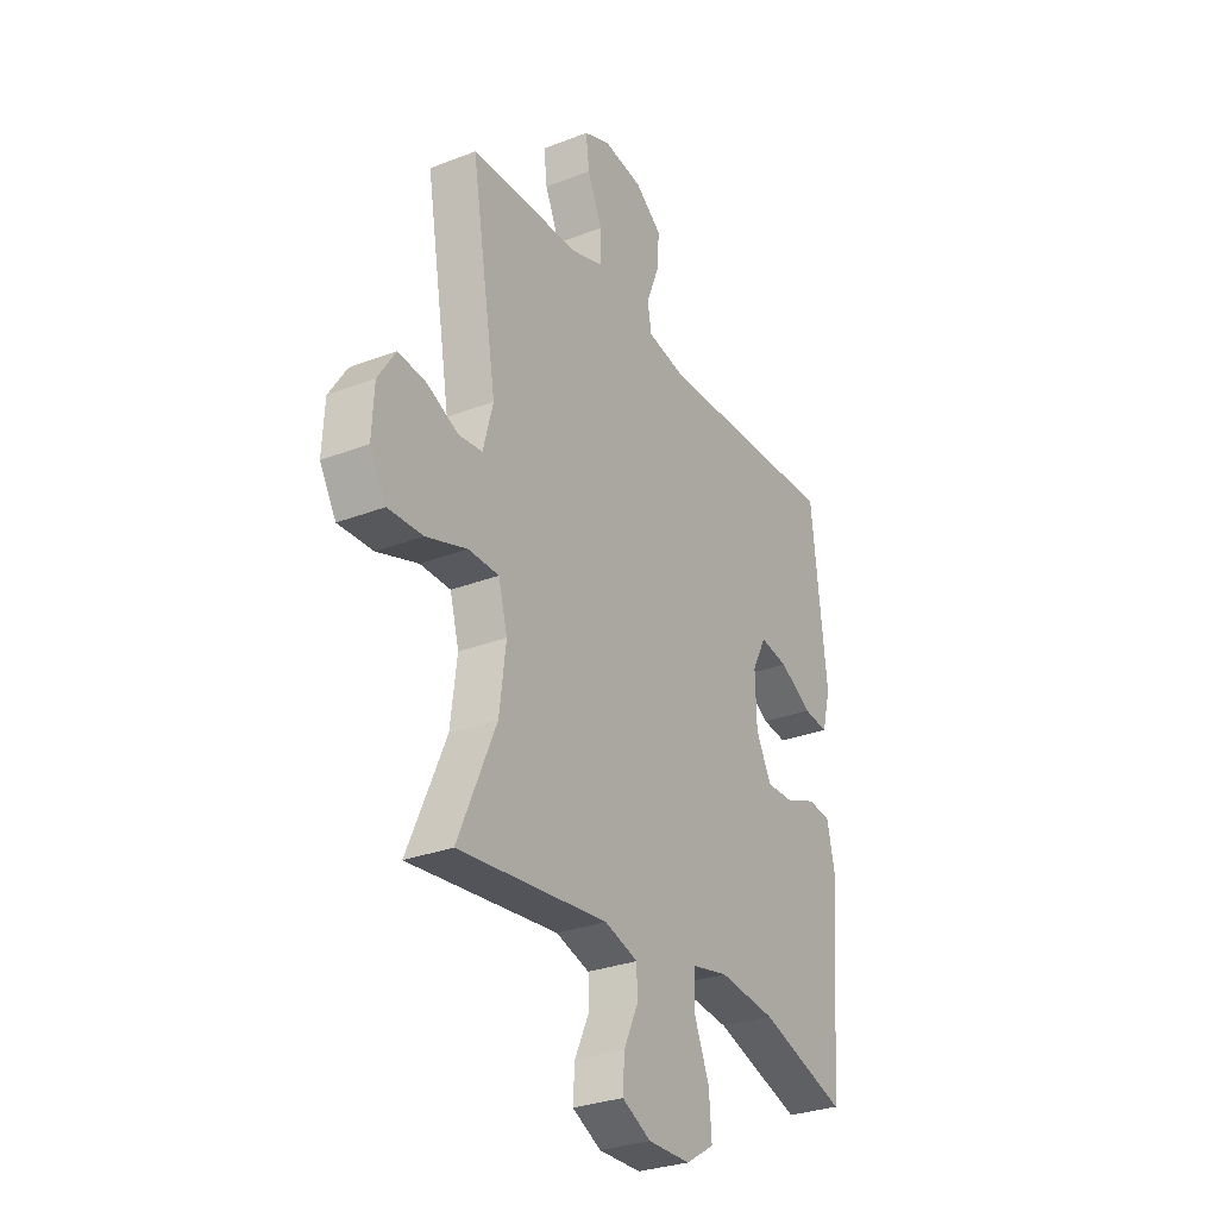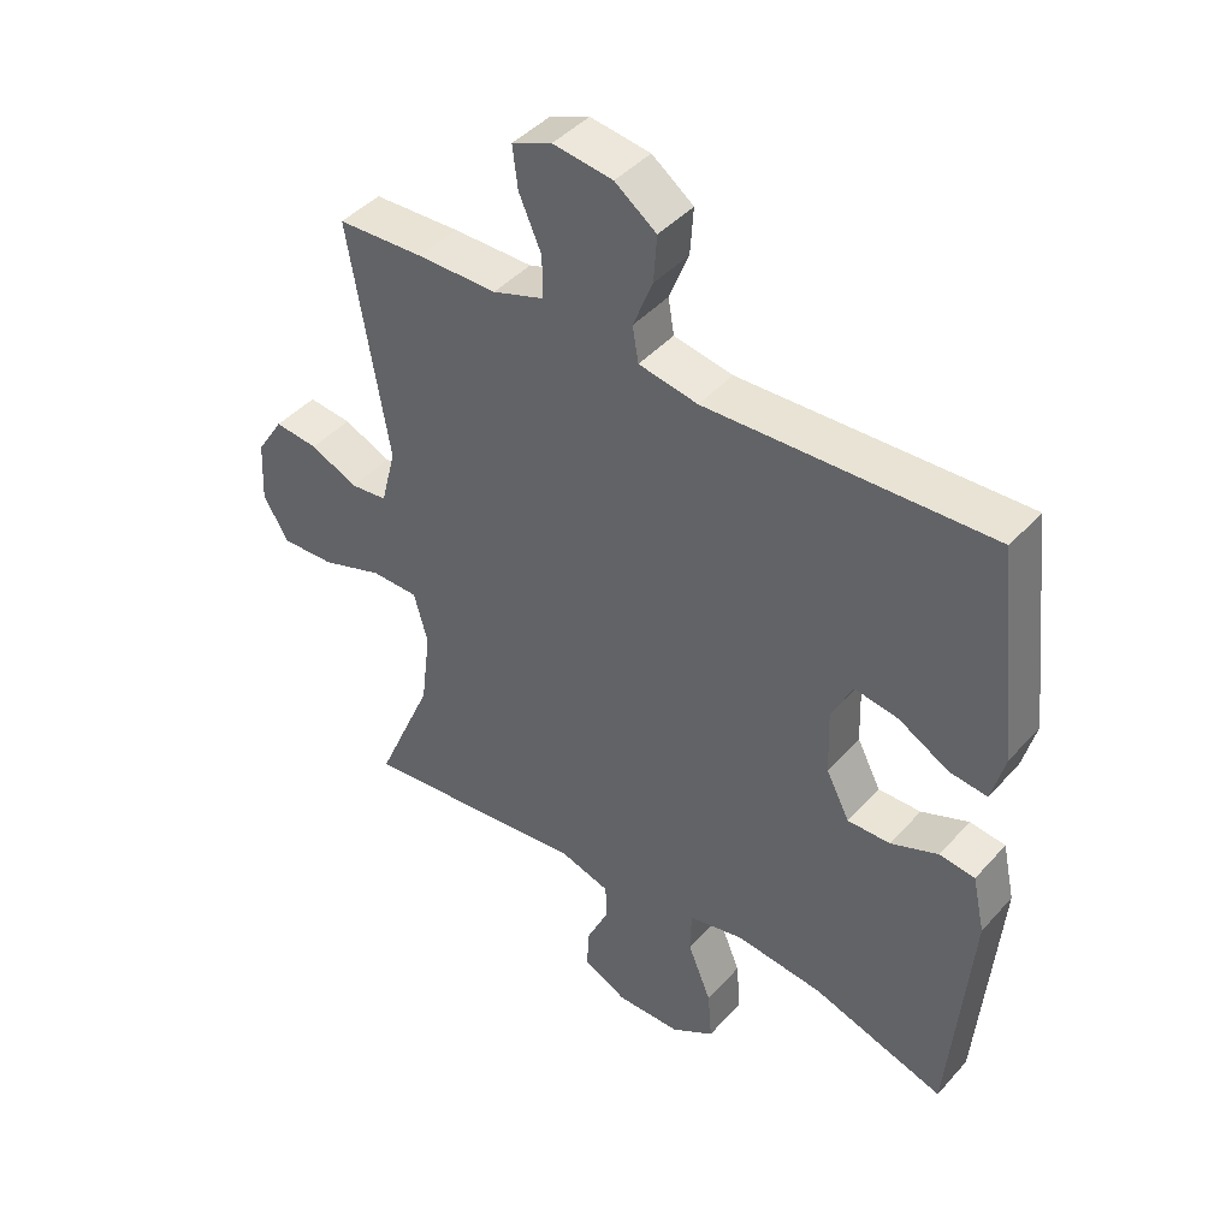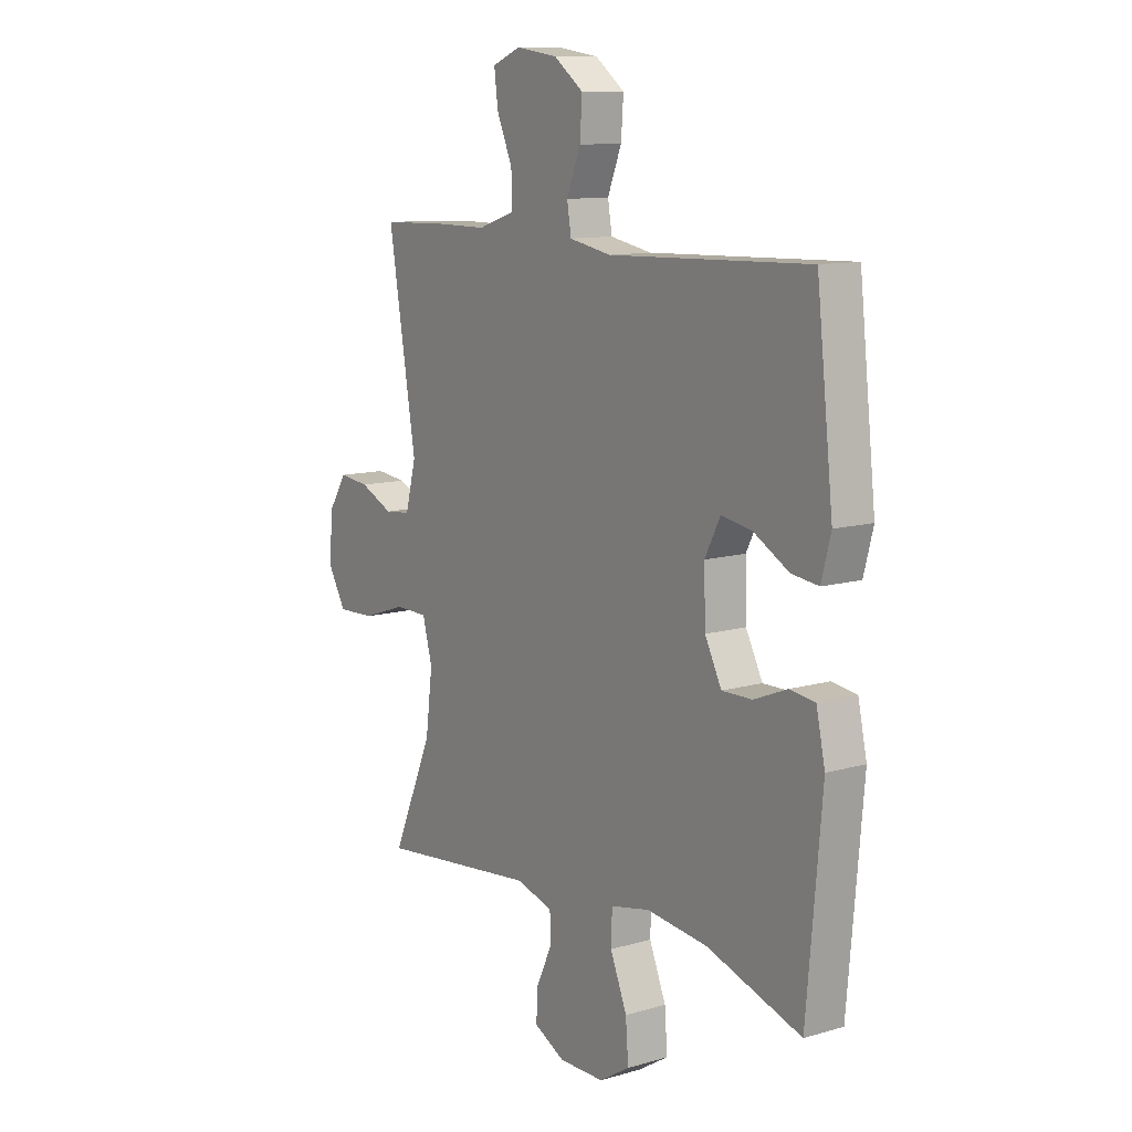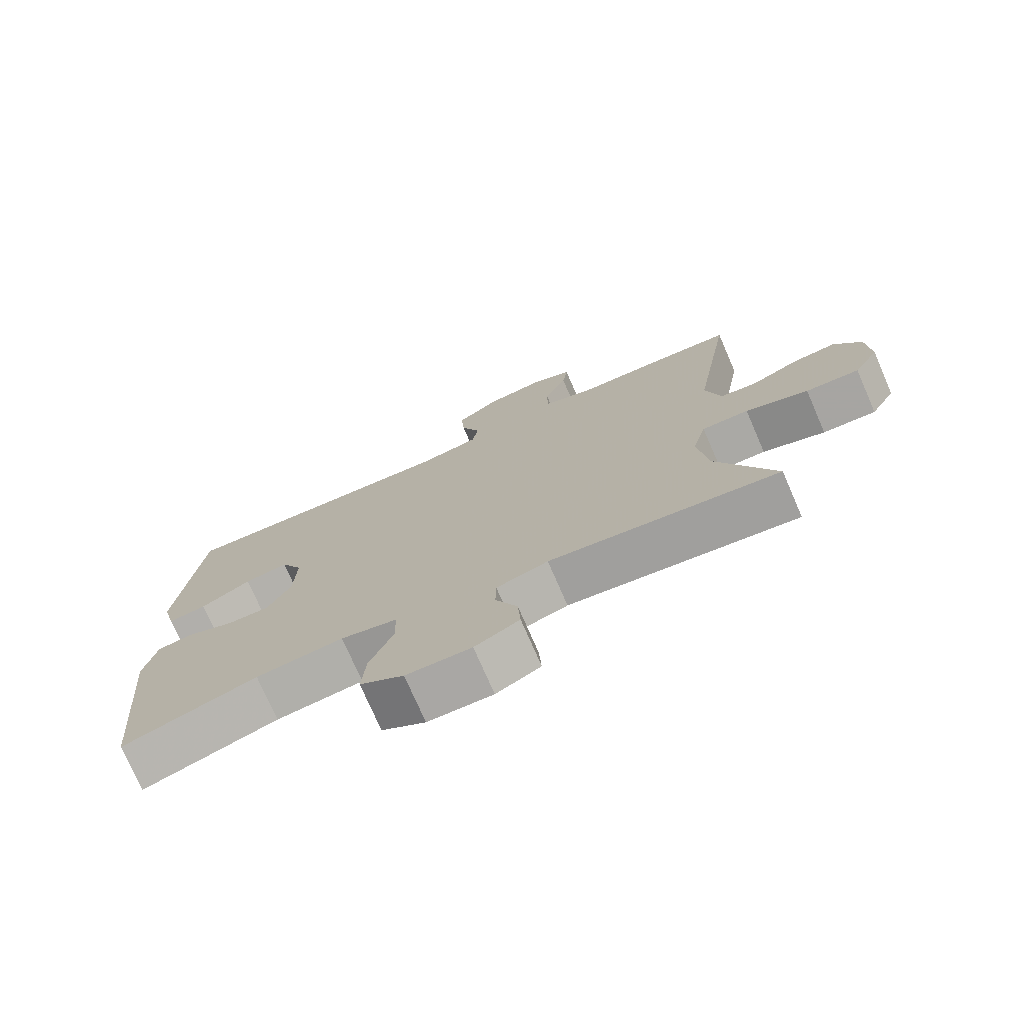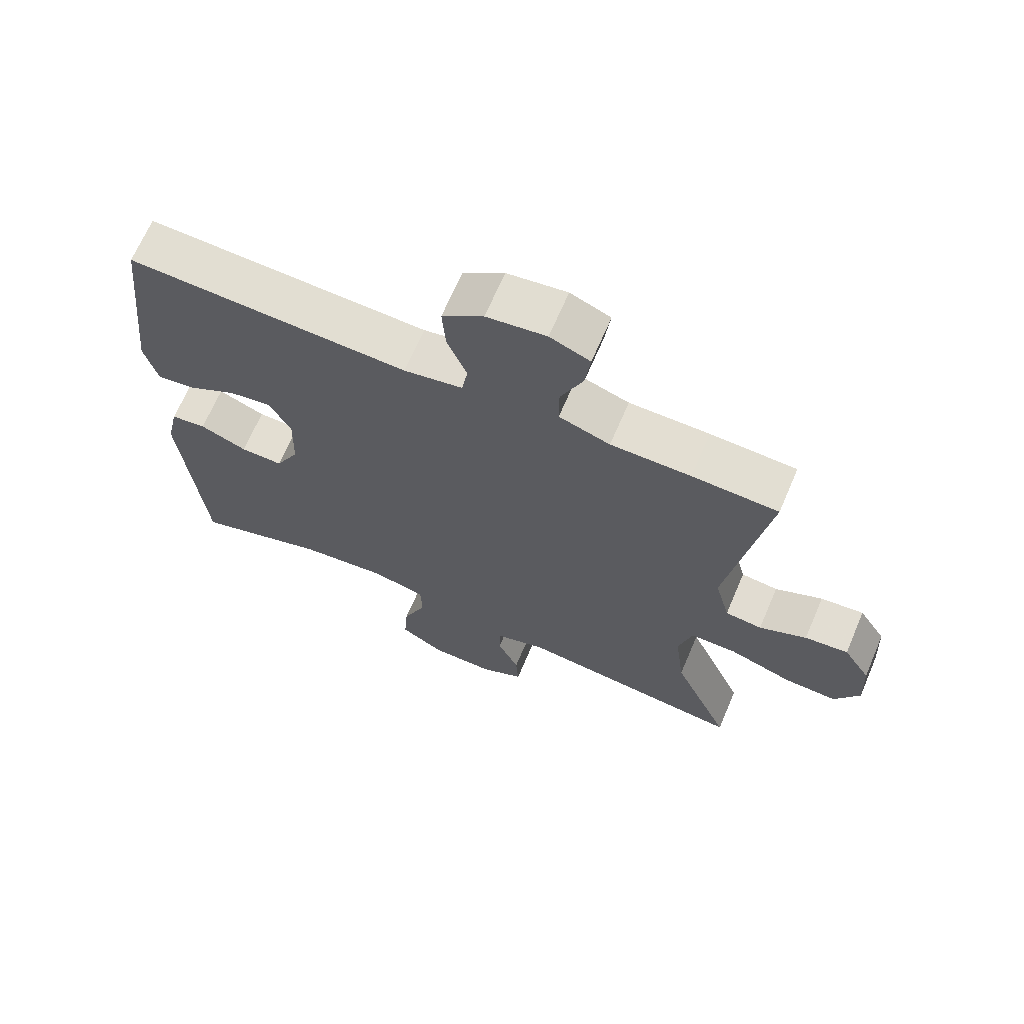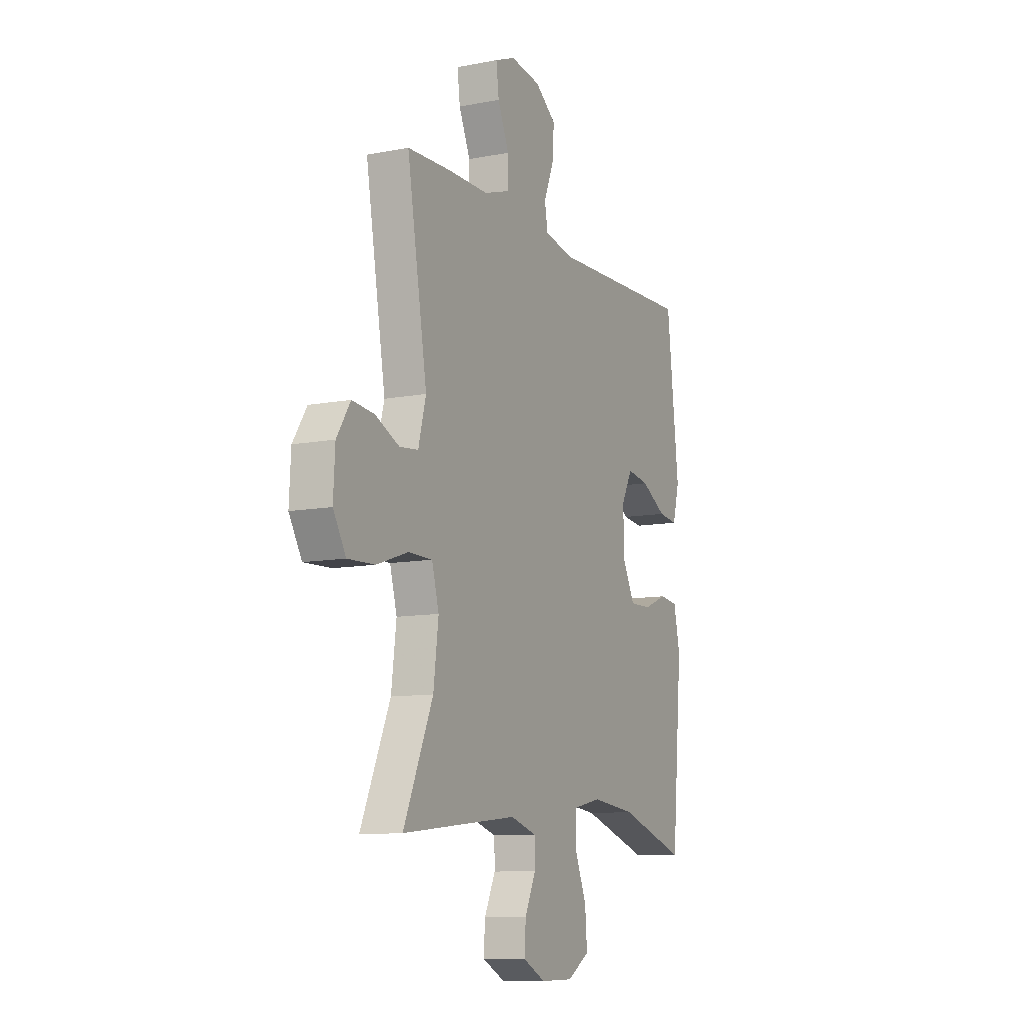
<metadata>
{"format":"obj","ext":"obj","renderer":"f3d","projection":"perspective","resolution":1024,"background":"white","views":[{"elev":-29.6,"azim":119.6,"up":"+Z"},{"elev":43.3,"azim":-141.8,"up":"+Z"},{"elev":11.2,"azim":-125.2,"up":"+Z"},{"elev":-75.0,"azim":23.5,"up":"+Z"},{"elev":67.5,"azim":23.2,"up":"+Z"},{"elev":-10.3,"azim":116.2,"up":"+Z"}]}
</metadata>
<code>
v 0.5 0.07 0.5
v 0.44 0.07 0.141
v 0.463 0.07 0.053
v 0.519 0.07 0.047
v 0.591 0.07 0.08
v 0.657 0.07 0.087
v 0.698 0.07 0.023
v 0.703 0.07 -0.071
v 0.665 0.07 -0.136
v 0.584 0.07 -0.133
v 0.489 0.07 -0.101
v 0.418 0.07 -0.102
v 0.397 0.07 -0.179
v 0.412 0.07 -0.298
v 0.5 0.07 -0.5
v 0.153 0.07 -0.462
v 0.075 0.07 -0.486
v 0.074 0.07 -0.542
v 0.107 0.07 -0.613
v 0.111 0.07 -0.676
v 0.044 0.07 -0.71
v -0.054 0.07 -0.709
v -0.12 0.07 -0.668
v -0.114 0.07 -0.59
v -0.078 0.07 -0.502
v -0.08 0.07 -0.437
v -0.165 0.07 -0.419
v -0.297 0.07 -0.434
v -0.5 0.07 -0.5
v -0.532 0.07 -0.136
v -0.513 0.07 -0.049
v -0.459 0.07 -0.042
v -0.387 0.07 -0.071
v -0.322 0.07 -0.072
v -0.286 0.07 -0.002
v -0.283 0.07 0.098
v -0.316 0.07 0.162
v -0.382 0.07 0.151
v -0.458 0.07 0.108
v -0.516 0.07 0.101
v -0.536 0.07 0.177
v -0.5 0.07 0.5
v -0.068 0.07 0.485
v 0.022 0.07 0.502
v 0.031 0.07 0.556
v 0.001 0.07 0.631
v -0.004 0.07 0.702
v 0.059 0.07 0.749
v 0.15 0.07 0.762
v 0.211 0.07 0.737
v 0.203 0.07 0.673
v 0.169 0.07 0.595
v 0.169 0.07 0.531
v 0.247 0.07 0.505
v 0.369 0.07 0.505
v 0.5 0 0.5
v 0.44 0 0.141
v 0.463 0 0.053
v 0.519 0 0.047
v 0.591 0 0.08
v 0.657 0 0.087
v 0.698 0 0.023
v 0.703 0 -0.071
v 0.665 0 -0.136
v 0.584 0 -0.133
v 0.489 0 -0.101
v 0.418 0 -0.102
v 0.397 0 -0.179
v 0.412 0 -0.298
v 0.5 0 -0.5
v 0.153 0 -0.462
v 0.075 0 -0.486
v 0.074 0 -0.542
v 0.107 0 -0.613
v 0.111 0 -0.676
v 0.044 0 -0.71
v -0.054 0 -0.709
v -0.12 0 -0.668
v -0.114 0 -0.59
v -0.078 0 -0.502
v -0.08 0 -0.437
v -0.165 0 -0.419
v -0.297 0 -0.434
v -0.5 0 -0.5
v -0.532 0 -0.136
v -0.513 0 -0.049
v -0.459 0 -0.042
v -0.387 0 -0.071
v -0.322 0 -0.072
v -0.286 0 -0.002
v -0.283 0 0.098
v -0.316 0 0.162
v -0.382 0 0.151
v -0.458 0 0.108
v -0.516 0 0.101
v -0.536 0 0.177
v -0.5 0 0.5
v -0.068 0 0.485
v 0.022 0 0.502
v 0.031 0 0.556
v 0.001 0 0.631
v -0.004 0 0.702
v 0.059 0 0.749
v 0.15 0 0.762
v 0.211 0 0.737
v 0.203 0 0.673
v 0.169 0 0.595
v 0.169 0 0.531
v 0.247 0 0.505
v 0.369 0 0.505
f 54 55 1 2
f 53 54 2 3
f 49 50 51 52
f 49 52 53
f 48 49 53
f 45 46 47 48
f 45 48 53
f 44 45 53 3
f 40 41 42 43
f 38 39 40 43
f 37 38 43 44
f 36 37 44 3
f 30 31 32 33
f 28 29 30 33
f 27 28 33 34
f 26 27 34 35
f 22 23 24 25
f 22 25 26
f 21 22 26
f 18 19 20 21
f 17 18 21 26
f 16 17 26 35
f 14 15 16 35
f 8 9 10 11
f 8 11 12
f 7 8 12
f 4 5 6 7
f 4 7 12
f 3 4 12
f 36 3 12
f 13 14 35 36
f 12 13 36
f 57 56 110 109
f 58 57 109 108
f 107 106 105 104
f 108 107 104
f 108 104 103
f 103 102 101 100
f 108 103 100
f 58 108 100 99
f 98 97 96 95
f 98 95 94 93
f 99 98 93 92
f 58 99 92 91
f 88 87 86 85
f 88 85 84 83
f 89 88 83 82
f 90 89 82 81
f 80 79 78 77
f 81 80 77
f 81 77 76
f 76 75 74 73
f 81 76 73 72
f 90 81 72 71
f 90 71 70 69
f 66 65 64 63
f 67 66 63
f 67 63 62
f 62 61 60 59
f 67 62 59
f 67 59 58
f 67 58 91
f 91 90 69 68
f 91 68 67
f 1 56 57 2
f 2 57 58 3
f 3 58 59 4
f 4 59 60 5
f 5 60 61 6
f 6 61 62 7
f 7 62 63 8
f 8 63 64 9
f 9 64 65 10
f 10 65 66 11
f 11 66 67 12
f 12 67 68 13
f 13 68 69 14
f 14 69 70 15
f 15 70 71 16
f 16 71 72 17
f 17 72 73 18
f 18 73 74 19
f 19 74 75 20
f 20 75 76 21
f 21 76 77 22
f 22 77 78 23
f 23 78 79 24
f 24 79 80 25
f 25 80 81 26
f 26 81 82 27
f 27 82 83 28
f 28 83 84 29
f 29 84 85 30
f 30 85 86 31
f 31 86 87 32
f 32 87 88 33
f 33 88 89 34
f 34 89 90 35
f 35 90 91 36
f 36 91 92 37
f 37 92 93 38
f 38 93 94 39
f 39 94 95 40
f 40 95 96 41
f 41 96 97 42
f 42 97 98 43
f 43 98 99 44
f 44 99 100 45
f 45 100 101 46
f 46 101 102 47
f 47 102 103 48
f 48 103 104 49
f 49 104 105 50
f 50 105 106 51
f 51 106 107 52
f 52 107 108 53
f 53 108 109 54
f 54 109 110 55
f 55 110 56 1

</code>
